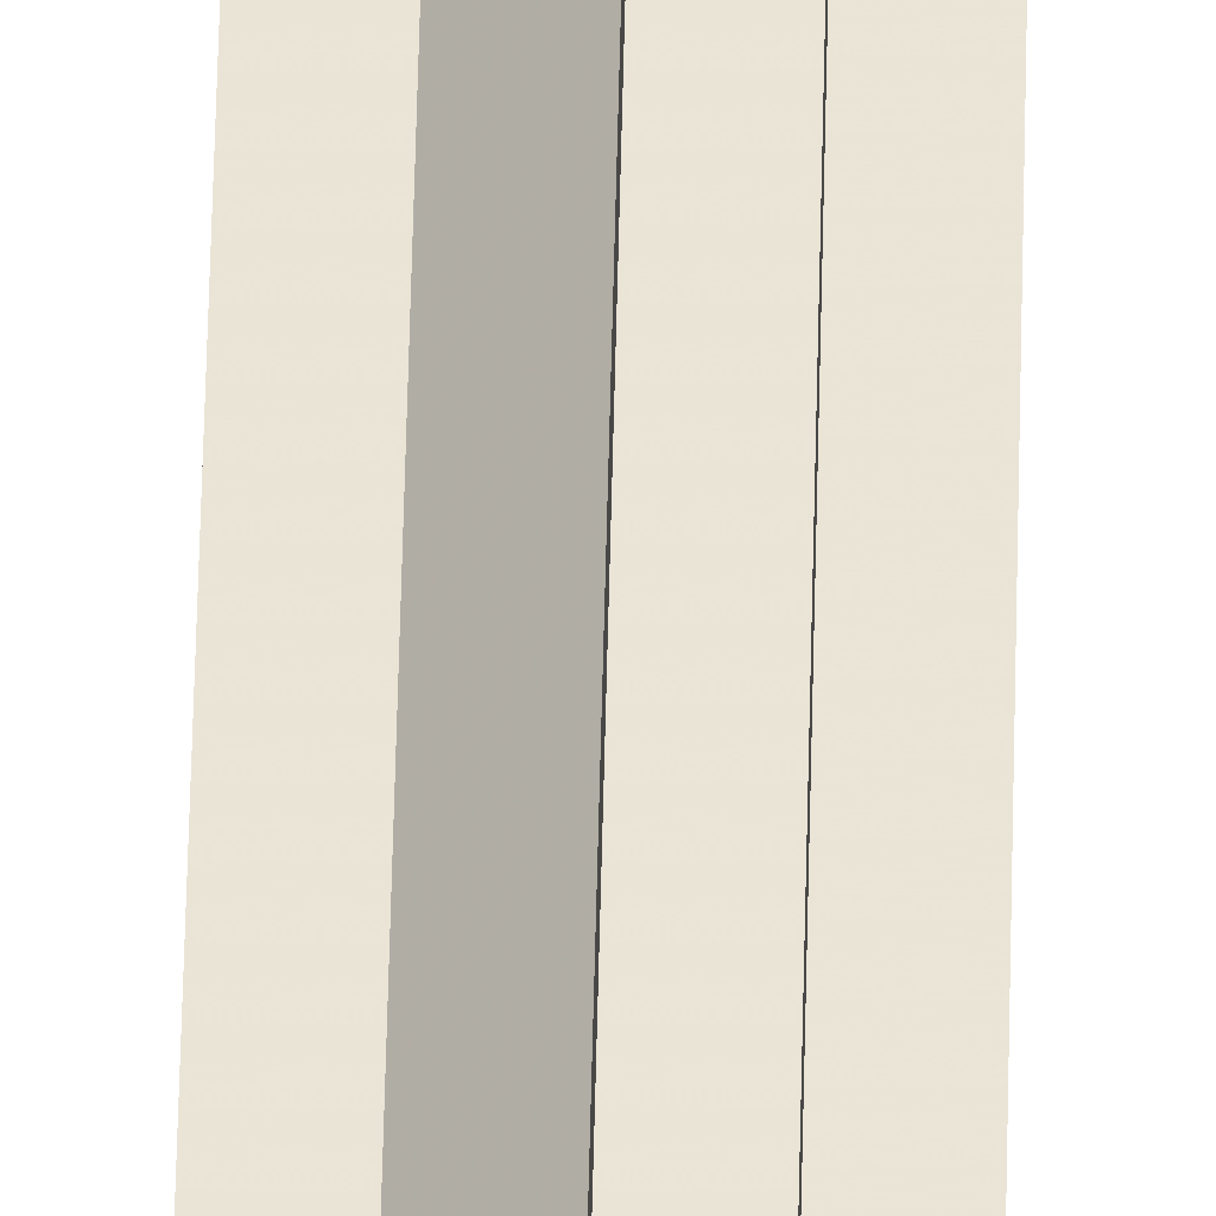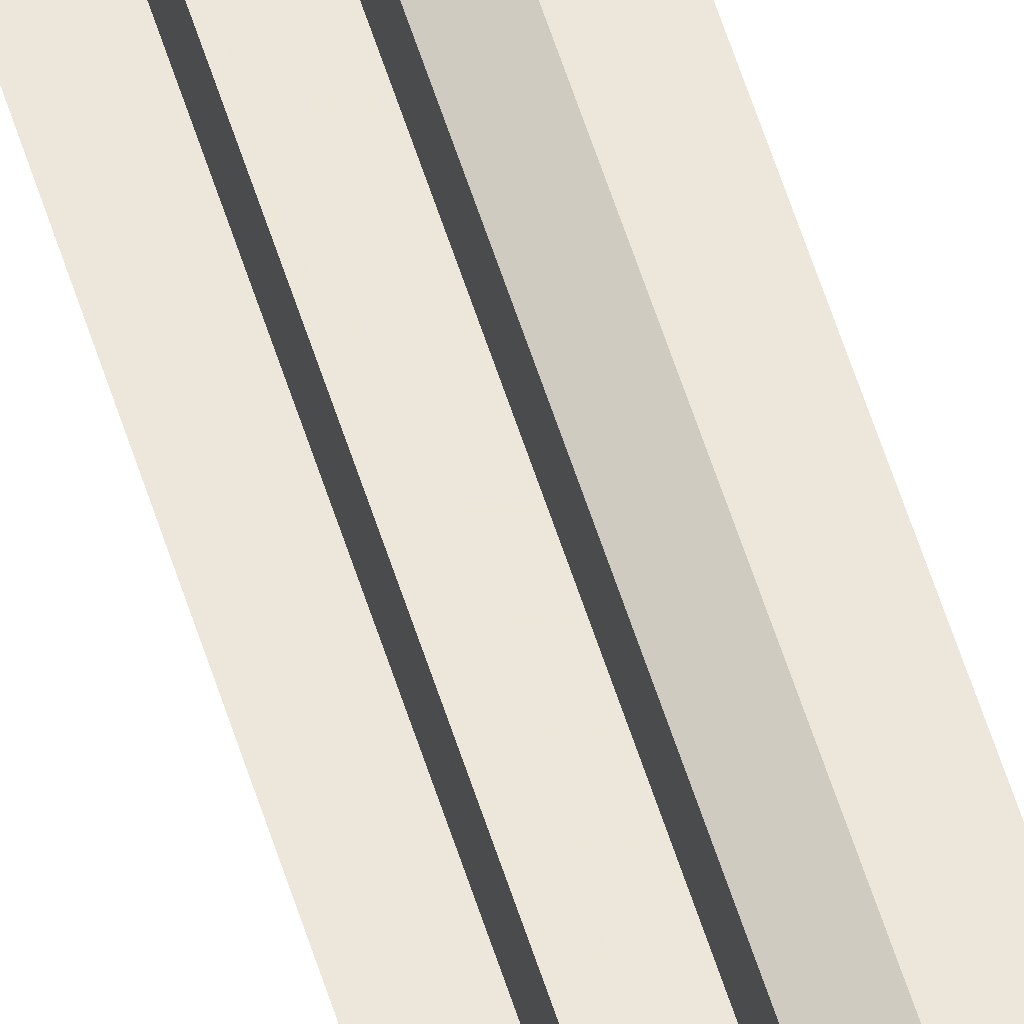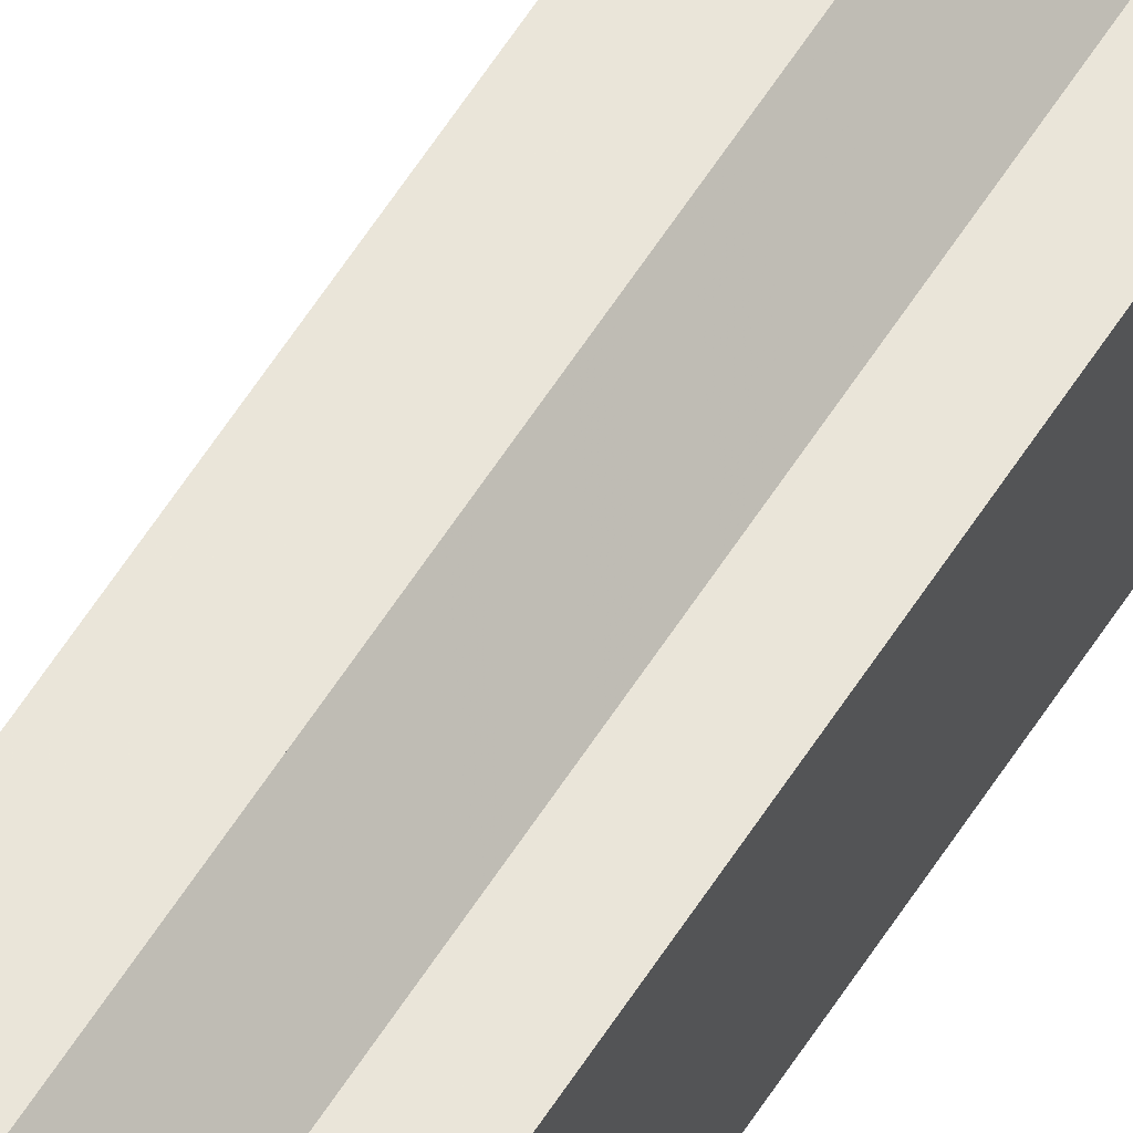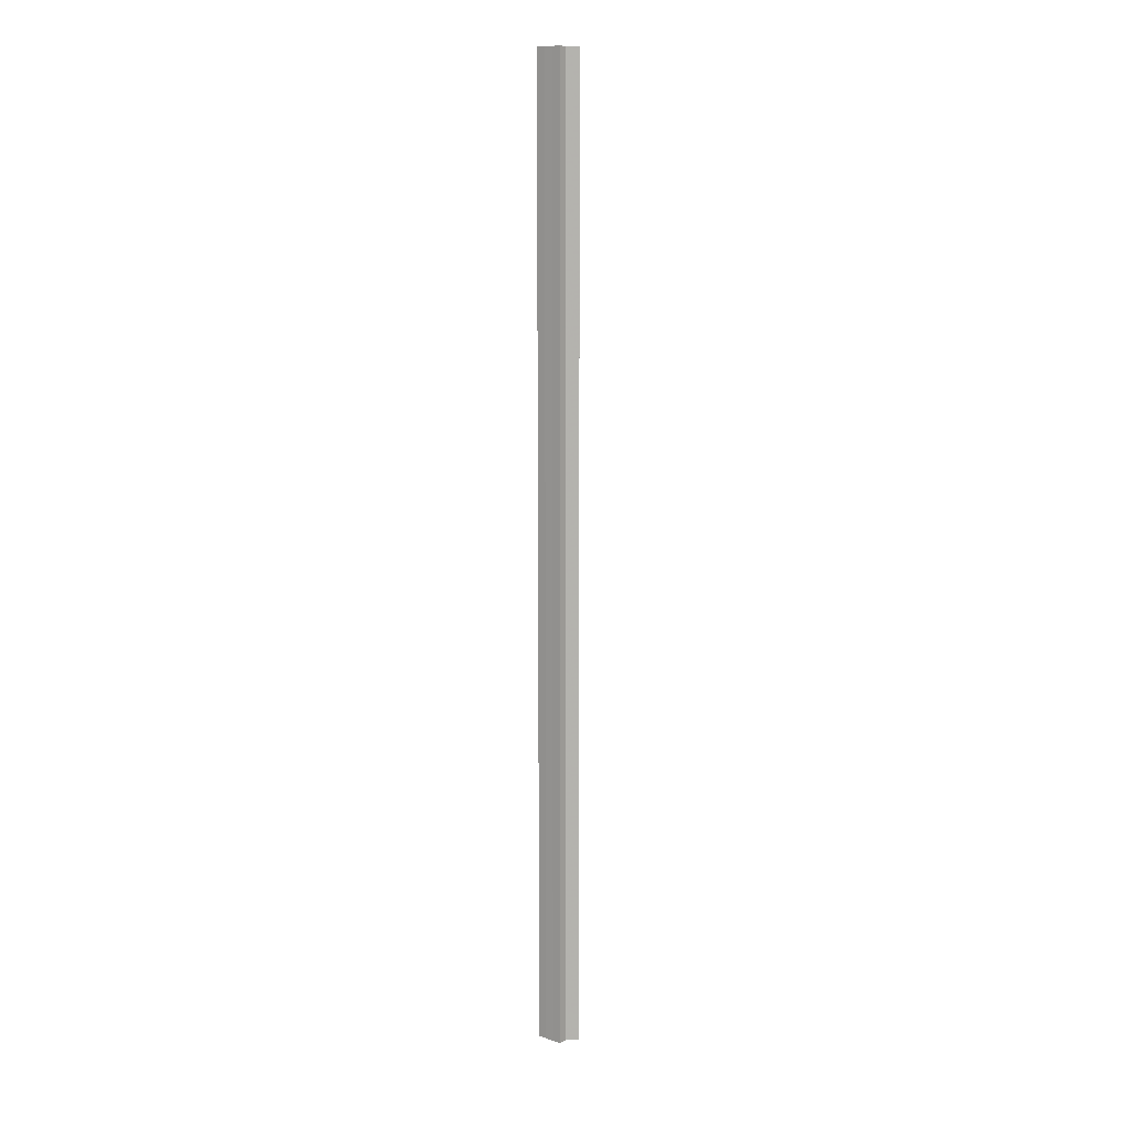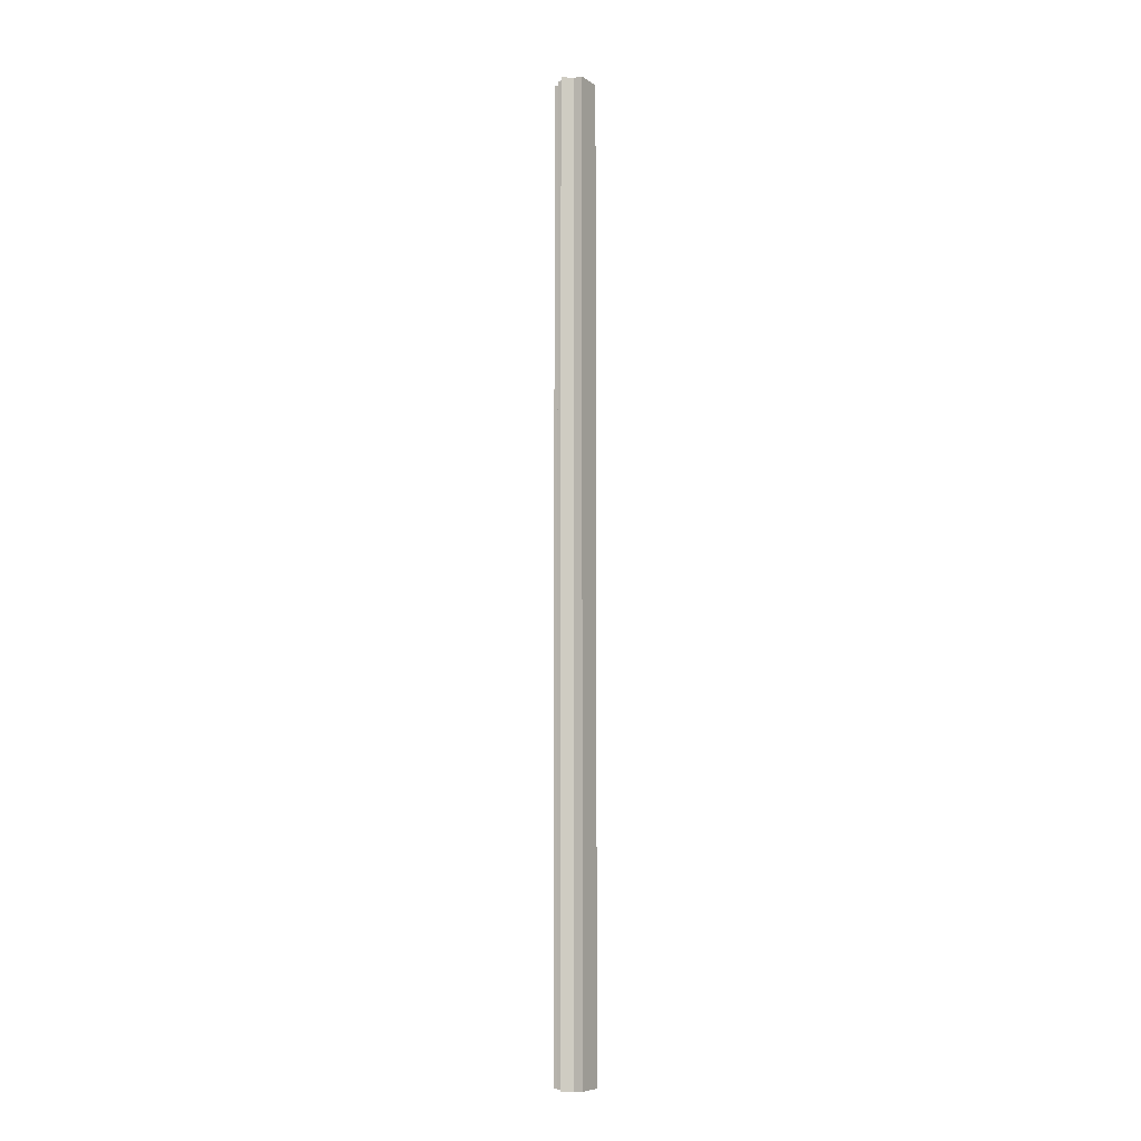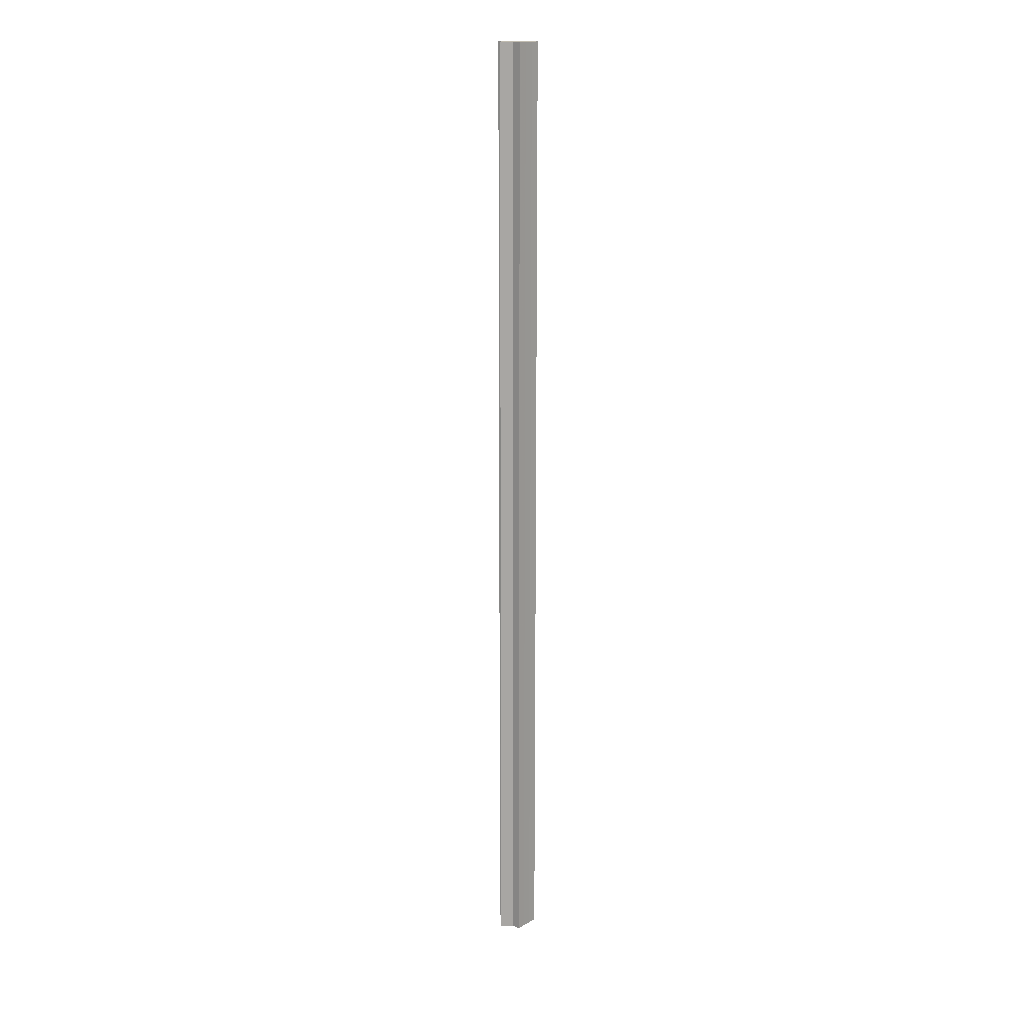
<metadata>
{"format":"obj","ext":"obj","renderer":"f3d","projection":"perspective","resolution":1024,"background":"white","views":[{"elev":43.9,"azim":-178.9,"up":"+Y"},{"elev":51.1,"azim":-16.0,"up":"+Y"},{"elev":58.1,"azim":31.7,"up":"+Y"},{"elev":10.6,"azim":129.2,"up":"+Z"},{"elev":-6.9,"azim":-59.9,"up":"+Z"},{"elev":16.0,"azim":-48.9,"up":"+Z"}]}
</metadata>
<code>
o 4748
v 2175 1862 17.01
v 2175 1862 17.01
v 2175 1862 18.08
v 2175 1862 17.01
v 2175 1862 18.08
v 2175 1862 17.01
v 2175 1862 18.08
v 2175 1862 17.01
v 2175 1862 18.08
v 2175 1862 17.01
v 2175 1862 18.08
v 2175 1862 17.01
v 2175 1862 18.08
v 2175 1862 17.01
v 2175 1862 17.01
v 2175 1862 17.01
v 2175 1862 17.01
v 2175 1862 17.01
v 2175 1862 17.01
v 2175 1862 17.01
v 2175 1862 18.08
v 2175 1862 18.08
v 2175 1862 17.01
v 2175 1862 18.08
v 2175 1862 17.01
v 2175 1862 17.01
v 2175 1862 17.01
v 2175 1862 17.01
v 2175 1862 17.01
v 2175 1862 18.08
v 2175 1862 18.08
v 2175 1862 18.08
v 2175 1862 17.01
v 2175 1862 17.01
v 2175 1862 18.08
v 2175 1862 18.08
v 2175 1862 18.08
v 2175 1862 18.08
v 2175 1862 18.08
v 2175 1862 17.01
v 2175 1862 18.08
v 2175 1862 17.01
v 2175 1862 18.08
v 2175 1862 17.01
v 2175 1862 17.01
v 2175 1862 17.01
v 2175 1862 17.01
v 2175 1862 18.08
v 2175 1862 17.01
v 2175 1862 17.01
v 2175 1862 17.01
v 2175 1862 18.08
v 2175 1862 17.01
v 2175 1862 18.08
v 2175 1862 17.01
v 2175 1862 17.01
v 2175 1862 18.08
v 2175 1862 18.08
v 2175 1862 17.01
v 2175 1862 18.08
v 2175 1862 17.01
v 2175 1862 17.01
v 2175 1862 18.08
v 2175 1862 18.08
v 2175 1862 17.01
v 2175 1862 17.01
v 2175 1862 18.08
v 2175 1862 18.08
v 2175 1862 17.01
v 2175 1862 17.01
v 2175 1862 18.08
v 2175 1862 18.08
v 2175 1862 18.08
v 2175 1862 18.08
v 2175 1862 18.08
v 2175 1862 18.08
v 2175 1862 18.08
v 2175 1862 18.08
v 2175 1862 18.08
v 2175 1862 18.08
v 2175 1862 18.08
v 2175 1862 18.08
v 2175 1862 18.08
v 2175 1862 17.01
v 2175 1862 17.01
v 2175 1862 18.08
f 1 2 3
f 2 4 5
f 6 1 7
f 7 8 9
f 9 10 11
f 11 12 13
f 14 12 15
f 14 16 12
f 14 15 17
f 14 18 16
f 14 17 19
f 14 20 18
f 21 19 22
f 14 19 23
f 24 25 21
f 14 23 26
f 27 28 24
f 28 29 30
f 31 26 32
f 14 33 20
f 14 34 33
f 35 20 36
f 37 34 38
f 39 40 35
f 41 42 37
f 43 44 39
f 45 46 41
f 46 47 48
f 49 50 43
f 50 51 52
f 51 53 54
f 55 56 57
f 58 59 60
f 14 61 59
f 14 62 61
f 63 62 64
f 65 66 63
f 67 61 68
f 69 70 67
f 71 60 72
f 71 72 73
f 71 74 75
f 71 76 74
f 71 77 76
f 71 78 77
f 71 79 78
f 71 80 79
f 71 81 80
f 71 82 81
f 71 83 82
f 71 32 83
f 84 85 86

</code>
